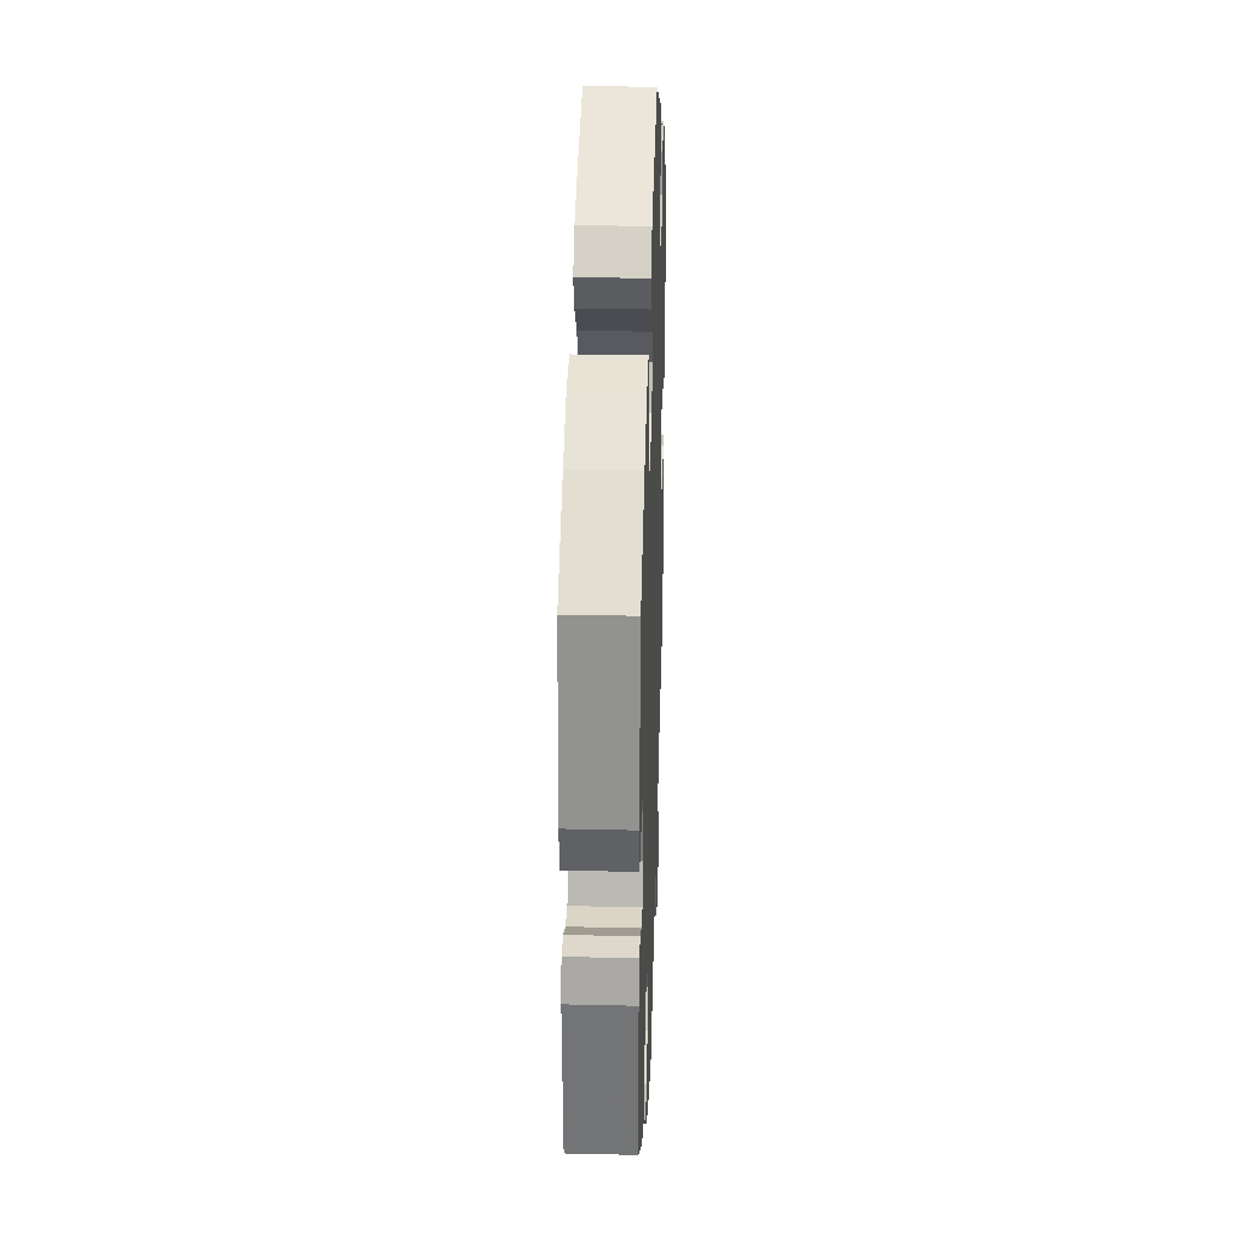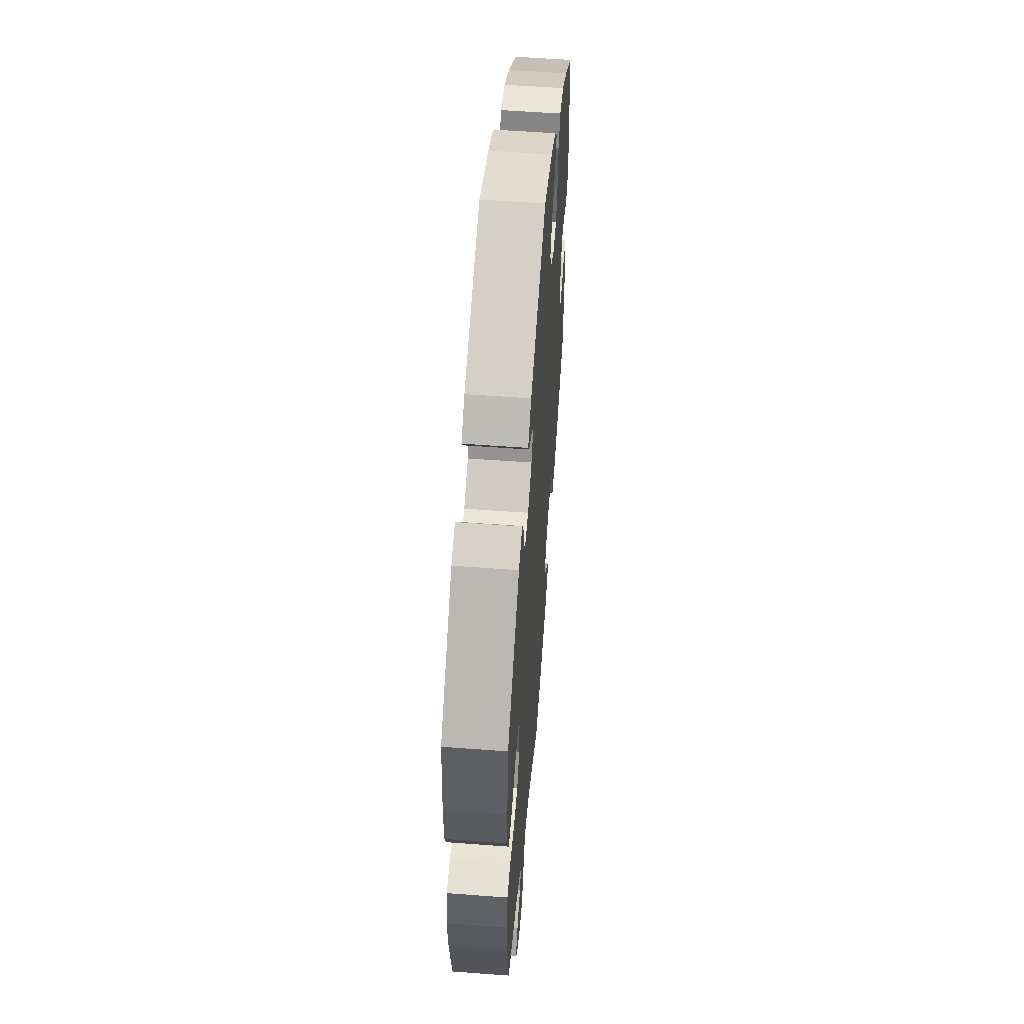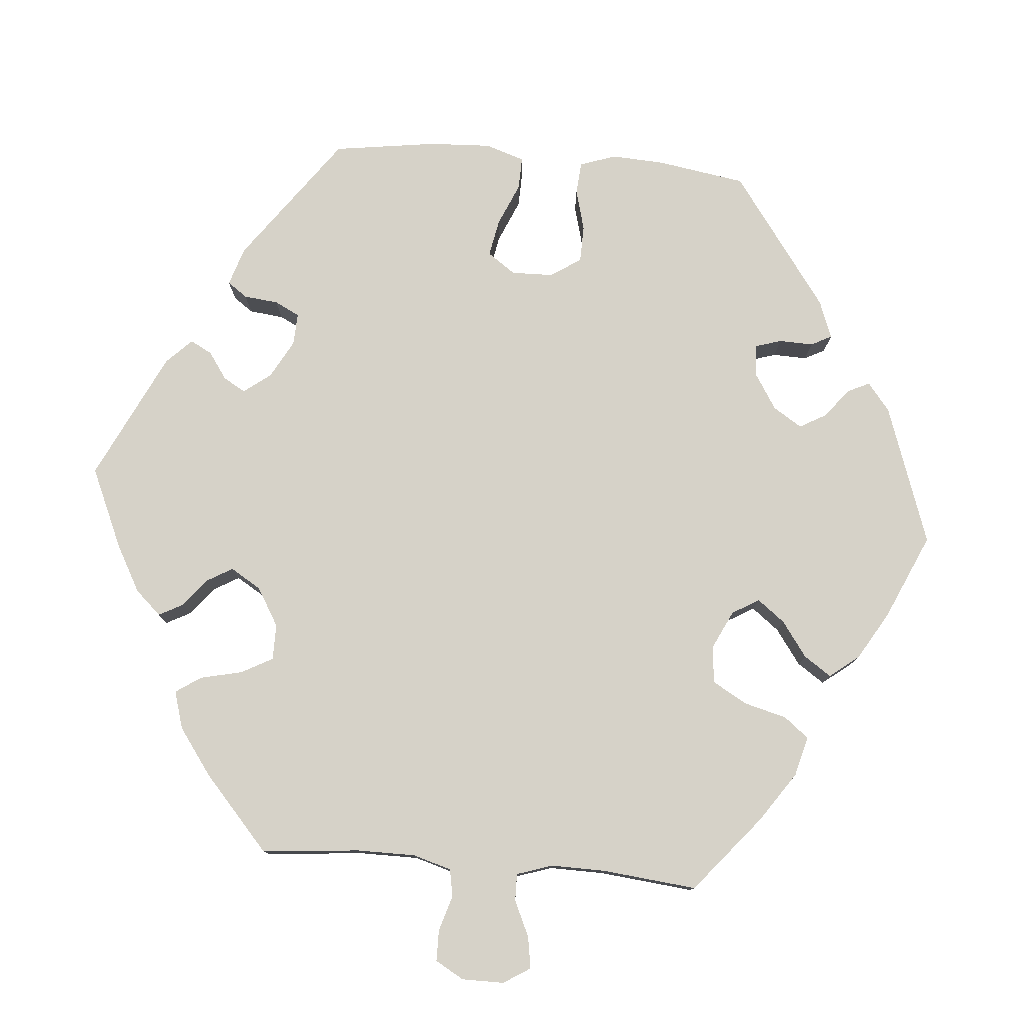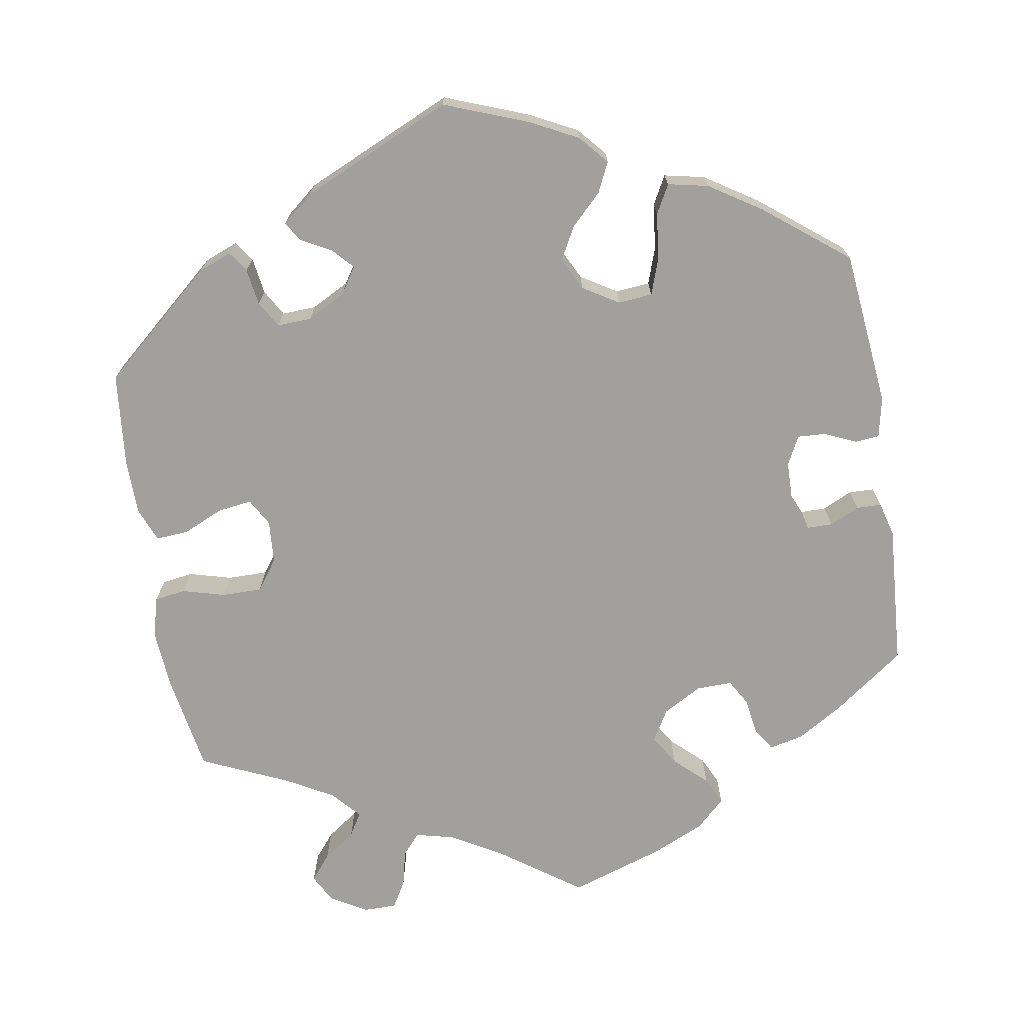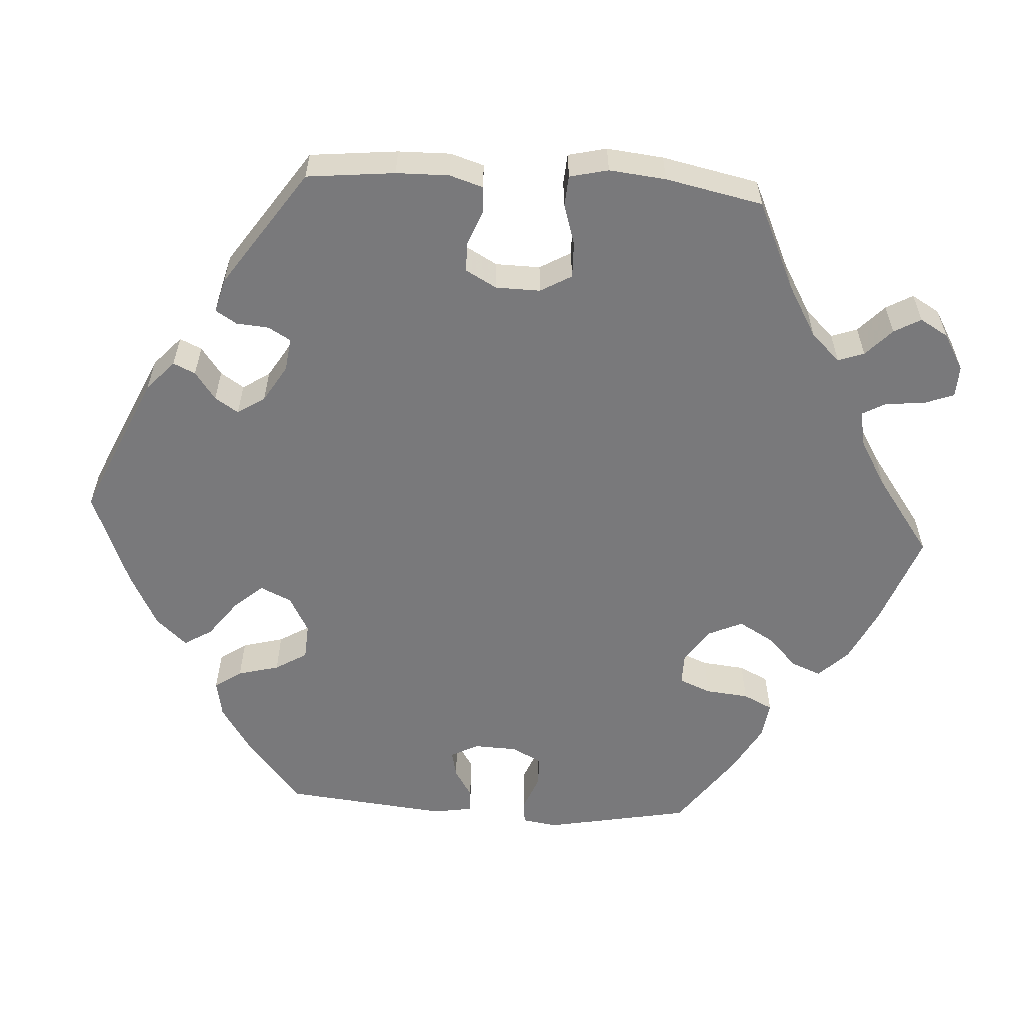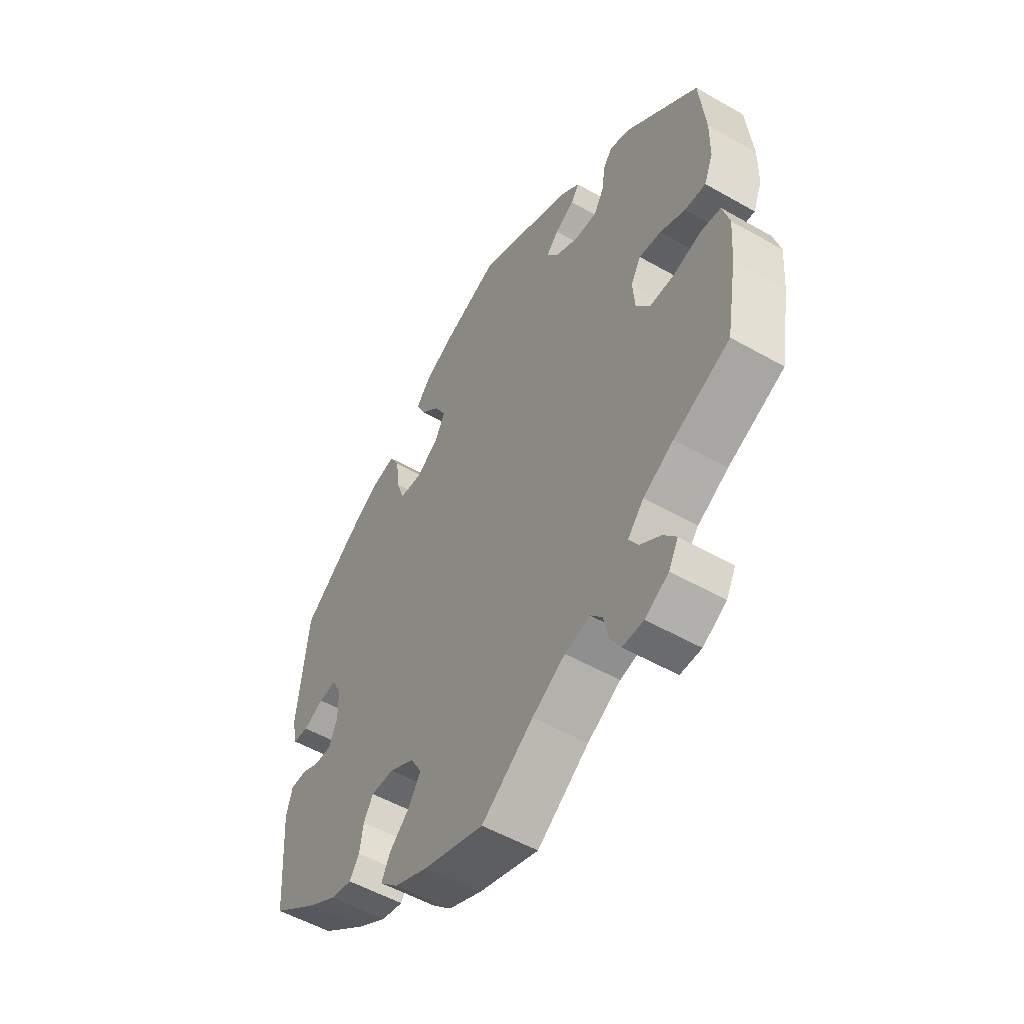
<metadata>
{"format":"obj","ext":"obj","renderer":"f3d","projection":"perspective","resolution":1024,"background":"white","views":[{"elev":29.5,"azim":92.0,"up":"+Z"},{"elev":55.7,"azim":-85.5,"up":"+Z"},{"elev":78.0,"azim":-145.2,"up":"+Y"},{"elev":-71.7,"azim":9.4,"up":"+Y"},{"elev":-57.9,"azim":146.3,"up":"+Y"},{"elev":-53.4,"azim":-121.4,"up":"+Z"}]}
</metadata>
<code>
v 0.521 0.07 0.088
v 0.51 0.07 0.037
v 0.479 0.07 0.034
v 0.438 0.07 0.052
v 0.402 0.07 0.054
v 0.383 0.07 0.017
v 0.382 0.07 -0.039
v 0.399 0.07 -0.079
v 0.432 0.07 -0.079
v 0.47 0.07 -0.061
v 0.502 0.07 -0.062
v 0.514 0.07 -0.106
v 0.501 0.07 -0.289
v 0.409 0.07 -0.356
v 0.351 0.07 -0.391
v 0.307 0.07 -0.401
v 0.288 0.07 -0.371
v 0.281 0.07 -0.325
v 0.262 0.07 -0.292
v 0.216 0.07 -0.293
v 0.166 0.07 -0.321
v 0.143 0.07 -0.361
v 0.167 0.07 -0.4
v 0.208 0.07 -0.438
v 0.225 0.07 -0.473
v 0.188 0.07 -0.508
v 0.121 0.07 -0.538
v 0 0.07 -0.578
v -0.103 0.07 -0.505
v -0.169 0.07 -0.467
v -0.219 0.07 -0.455
v -0.242 0.07 -0.482
v -0.253 0.07 -0.529
v -0.273 0.07 -0.563
v -0.315 0.07 -0.563
v -0.362 0.07 -0.536
v -0.381 0.07 -0.5
v -0.355 0.07 -0.468
v -0.314 0.07 -0.439
v -0.296 0.07 -0.409
v -0.328 0.07 -0.373
v -0.389 0.07 -0.339
v -0.501 0.07 -0.289
v -0.523 0.07 -0.163
v -0.529 0.07 -0.086
v -0.515 0.07 -0.035
v -0.475 0.07 -0.029
v -0.42 0.07 -0.044
v -0.369 0.07 -0.044
v -0.341 0.07 -0.005
v -0.337 0.07 0.05
v -0.357 0.07 0.085
v -0.401 0.07 0.079
v -0.452 0.07 0.056
v -0.494 0.07 0.053
v -0.512 0.07 0.097
v -0.513 0.07 0.168
v -0.501 0.07 0.288
v -0.357 0.07 0.413
v -0.314 0.07 0.43
v -0.296 0.07 0.404
v -0.289 0.07 0.357
v -0.269 0.07 0.323
v -0.225 0.07 0.325
v -0.176 0.07 0.351
v -0.154 0.07 0.385
v -0.178 0.07 0.411
v -0.217 0.07 0.432
v -0.233 0.07 0.457
v -0.193 0.07 0.49
v 0 0.07 0.577
v 0.108 0.07 0.536
v 0.169 0.07 0.505
v 0.201 0.07 0.468
v 0.183 0.07 0.43
v 0.144 0.07 0.391
v 0.121 0.07 0.349
v 0.142 0.07 0.307
v 0.188 0.07 0.279
v 0.232 0.07 0.283
v 0.248 0.07 0.329
v 0.255 0.07 0.389
v 0.275 0.07 0.426
v 0.327 0.07 0.415
v 0.394 0.07 0.372
v 0.5 0.07 0.289
v 0.521 0 0.088
v 0.51 0 0.037
v 0.479 0 0.034
v 0.438 0 0.052
v 0.402 0 0.054
v 0.383 0 0.017
v 0.382 0 -0.039
v 0.399 0 -0.079
v 0.432 0 -0.079
v 0.47 0 -0.061
v 0.502 0 -0.062
v 0.514 0 -0.106
v 0.501 0 -0.289
v 0.409 0 -0.356
v 0.351 0 -0.391
v 0.307 0 -0.401
v 0.288 0 -0.371
v 0.281 0 -0.325
v 0.262 0 -0.292
v 0.216 0 -0.293
v 0.166 0 -0.321
v 0.143 0 -0.361
v 0.167 0 -0.4
v 0.208 0 -0.438
v 0.225 0 -0.473
v 0.188 0 -0.508
v 0.121 0 -0.538
v 0 0 -0.578
v -0.103 0 -0.505
v -0.169 0 -0.467
v -0.219 0 -0.455
v -0.242 0 -0.482
v -0.253 0 -0.529
v -0.273 0 -0.563
v -0.315 0 -0.563
v -0.362 0 -0.536
v -0.381 0 -0.5
v -0.355 0 -0.468
v -0.314 0 -0.439
v -0.296 0 -0.409
v -0.328 0 -0.373
v -0.389 0 -0.339
v -0.501 0 -0.289
v -0.523 0 -0.163
v -0.529 0 -0.086
v -0.515 0 -0.035
v -0.475 0 -0.029
v -0.42 0 -0.044
v -0.369 0 -0.044
v -0.341 0 -0.005
v -0.337 0 0.05
v -0.357 0 0.085
v -0.401 0 0.079
v -0.452 0 0.056
v -0.494 0 0.053
v -0.512 0 0.097
v -0.513 0 0.168
v -0.501 0 0.288
v -0.357 0 0.413
v -0.314 0 0.43
v -0.296 0 0.404
v -0.289 0 0.357
v -0.269 0 0.323
v -0.225 0 0.325
v -0.176 0 0.351
v -0.154 0 0.385
v -0.178 0 0.411
v -0.217 0 0.432
v -0.233 0 0.457
v -0.193 0 0.49
v 0 0 0.577
v 0.108 0 0.536
v 0.169 0 0.505
v 0.201 0 0.468
v 0.183 0 0.43
v 0.144 0 0.391
v 0.121 0 0.349
v 0.142 0 0.307
v 0.188 0 0.279
v 0.232 0 0.283
v 0.248 0 0.329
v 0.255 0 0.389
v 0.275 0 0.426
v 0.327 0 0.415
v 0.394 0 0.372
v 0.5 0 0.289
f 81 82 83 84
f 80 81 84 85
f 73 74 75 76
f 73 76 77
f 72 73 77
f 71 72 77
f 70 71 77 78
f 67 68 69 70
f 66 67 70 78
f 59 60 61 62
f 59 62 63
f 58 59 63
f 57 58 63 64
f 53 54 55 56
f 52 53 56 57
f 45 46 47 48
f 45 48 49
f 42 43 44 45
f 41 42 45 49
f 40 41 49 50
f 36 37 38 39
f 36 39 40
f 35 36 40
f 32 33 34 35
f 31 32 35 40
f 30 31 40 50
f 26 27 28 29
f 23 24 25 26
f 22 23 26 29
f 21 22 29 30
f 15 16 17 18
f 15 18 19
f 14 15 19
f 13 14 19
f 12 13 19
f 9 10 11 12
f 8 9 12 19
f 7 8 19 20
f 1 2 3 4
f 1 4 5
f 80 85 86 1
f 65 66 78 79
f 57 64 65 79
f 52 57 79 80
f 51 52 80 1
f 6 7 20 21
f 5 6 21 30
f 50 51 1 5
f 5 30 50
f 170 169 168 167
f 171 170 167 166
f 162 161 160 159
f 163 162 159
f 163 159 158
f 163 158 157
f 164 163 157 156
f 156 155 154 153
f 164 156 153 152
f 148 147 146 145
f 149 148 145
f 149 145 144
f 150 149 144 143
f 142 141 140 139
f 143 142 139 138
f 134 133 132 131
f 135 134 131
f 131 130 129 128
f 135 131 128 127
f 136 135 127 126
f 125 124 123 122
f 126 125 122
f 126 122 121
f 121 120 119 118
f 126 121 118 117
f 136 126 117 116
f 115 114 113 112
f 112 111 110 109
f 115 112 109 108
f 116 115 108 107
f 104 103 102 101
f 105 104 101
f 105 101 100
f 105 100 99
f 105 99 98
f 98 97 96 95
f 105 98 95 94
f 106 105 94 93
f 90 89 88 87
f 91 90 87
f 87 172 171 166
f 165 164 152 151
f 165 151 150 143
f 166 165 143 138
f 87 166 138 137
f 107 106 93 92
f 116 107 92 91
f 91 87 137 136
f 136 116 91
f 1 87 88 2
f 2 88 89 3
f 3 89 90 4
f 4 90 91 5
f 5 91 92 6
f 6 92 93 7
f 7 93 94 8
f 8 94 95 9
f 9 95 96 10
f 10 96 97 11
f 11 97 98 12
f 12 98 99 13
f 13 99 100 14
f 14 100 101 15
f 15 101 102 16
f 16 102 103 17
f 17 103 104 18
f 18 104 105 19
f 19 105 106 20
f 20 106 107 21
f 21 107 108 22
f 22 108 109 23
f 23 109 110 24
f 24 110 111 25
f 25 111 112 26
f 26 112 113 27
f 27 113 114 28
f 28 114 115 29
f 29 115 116 30
f 30 116 117 31
f 31 117 118 32
f 32 118 119 33
f 33 119 120 34
f 34 120 121 35
f 35 121 122 36
f 36 122 123 37
f 37 123 124 38
f 38 124 125 39
f 39 125 126 40
f 40 126 127 41
f 41 127 128 42
f 42 128 129 43
f 43 129 130 44
f 44 130 131 45
f 45 131 132 46
f 46 132 133 47
f 47 133 134 48
f 48 134 135 49
f 49 135 136 50
f 50 136 137 51
f 51 137 138 52
f 52 138 139 53
f 53 139 140 54
f 54 140 141 55
f 55 141 142 56
f 56 142 143 57
f 57 143 144 58
f 58 144 145 59
f 59 145 146 60
f 60 146 147 61
f 61 147 148 62
f 62 148 149 63
f 63 149 150 64
f 64 150 151 65
f 65 151 152 66
f 66 152 153 67
f 67 153 154 68
f 68 154 155 69
f 69 155 156 70
f 70 156 157 71
f 71 157 158 72
f 72 158 159 73
f 73 159 160 74
f 74 160 161 75
f 75 161 162 76
f 76 162 163 77
f 77 163 164 78
f 78 164 165 79
f 79 165 166 80
f 80 166 167 81
f 81 167 168 82
f 82 168 169 83
f 83 169 170 84
f 84 170 171 85
f 85 171 172 86
f 86 172 87 1

</code>
